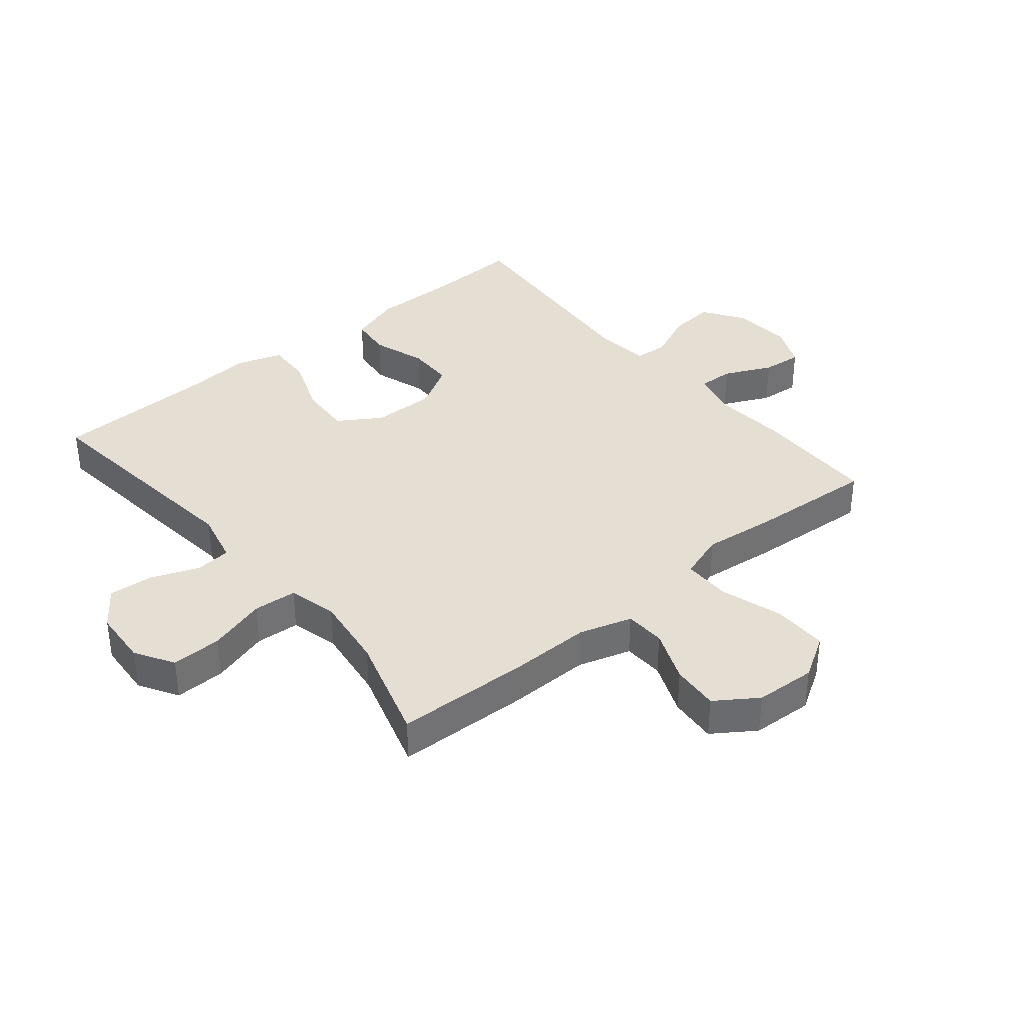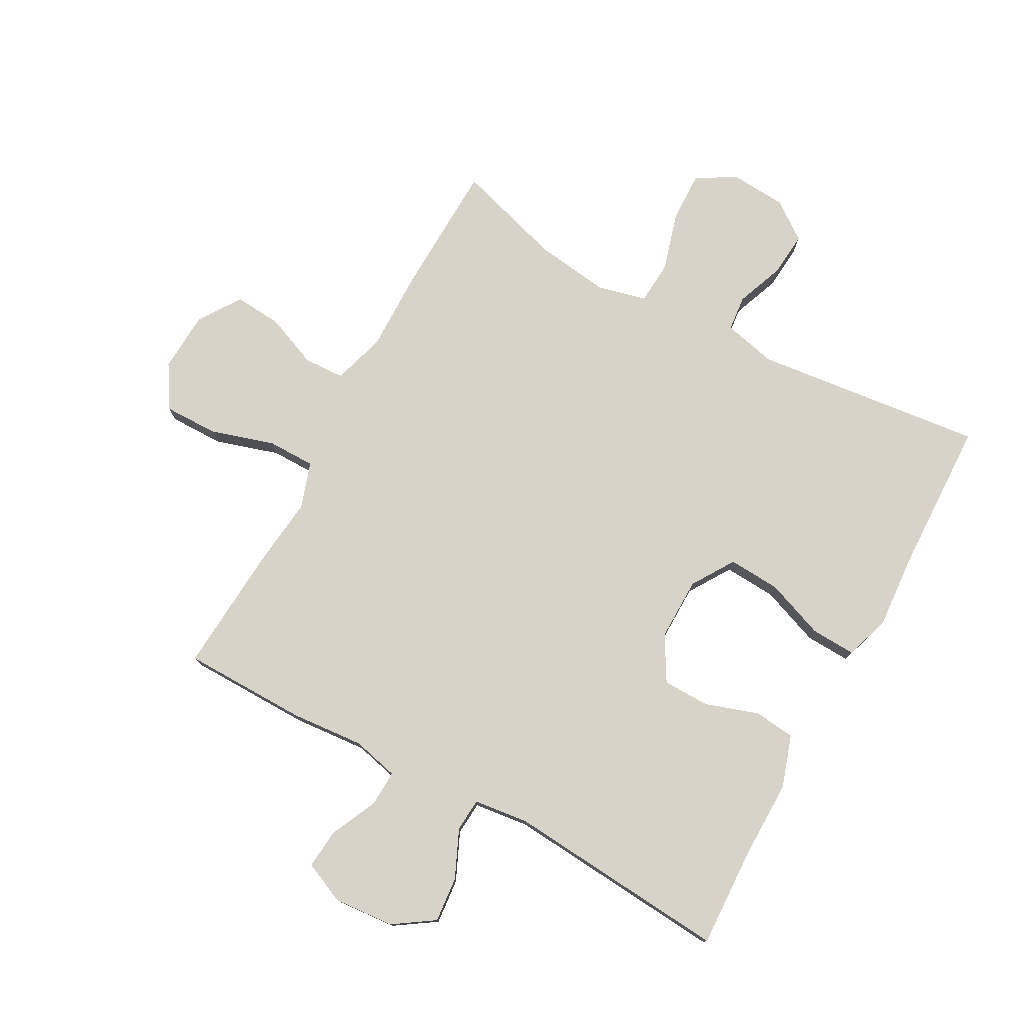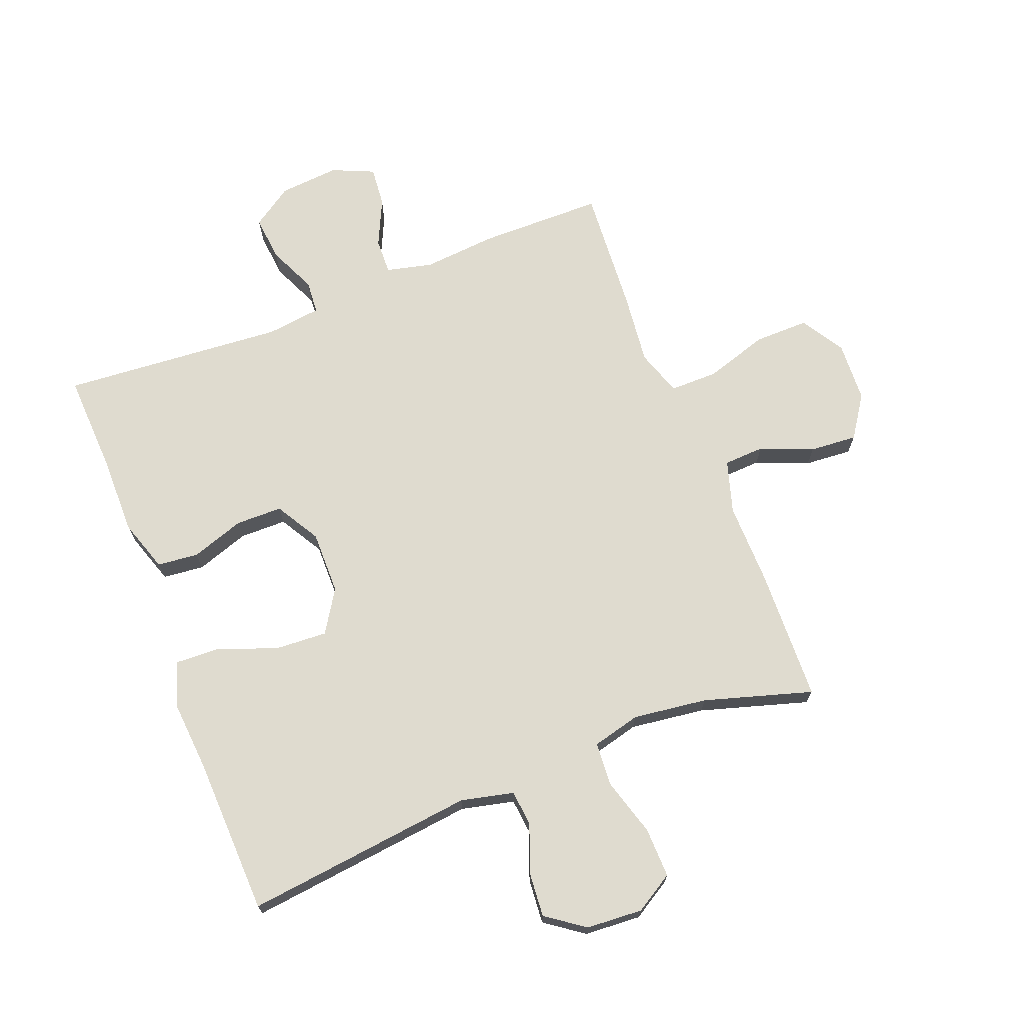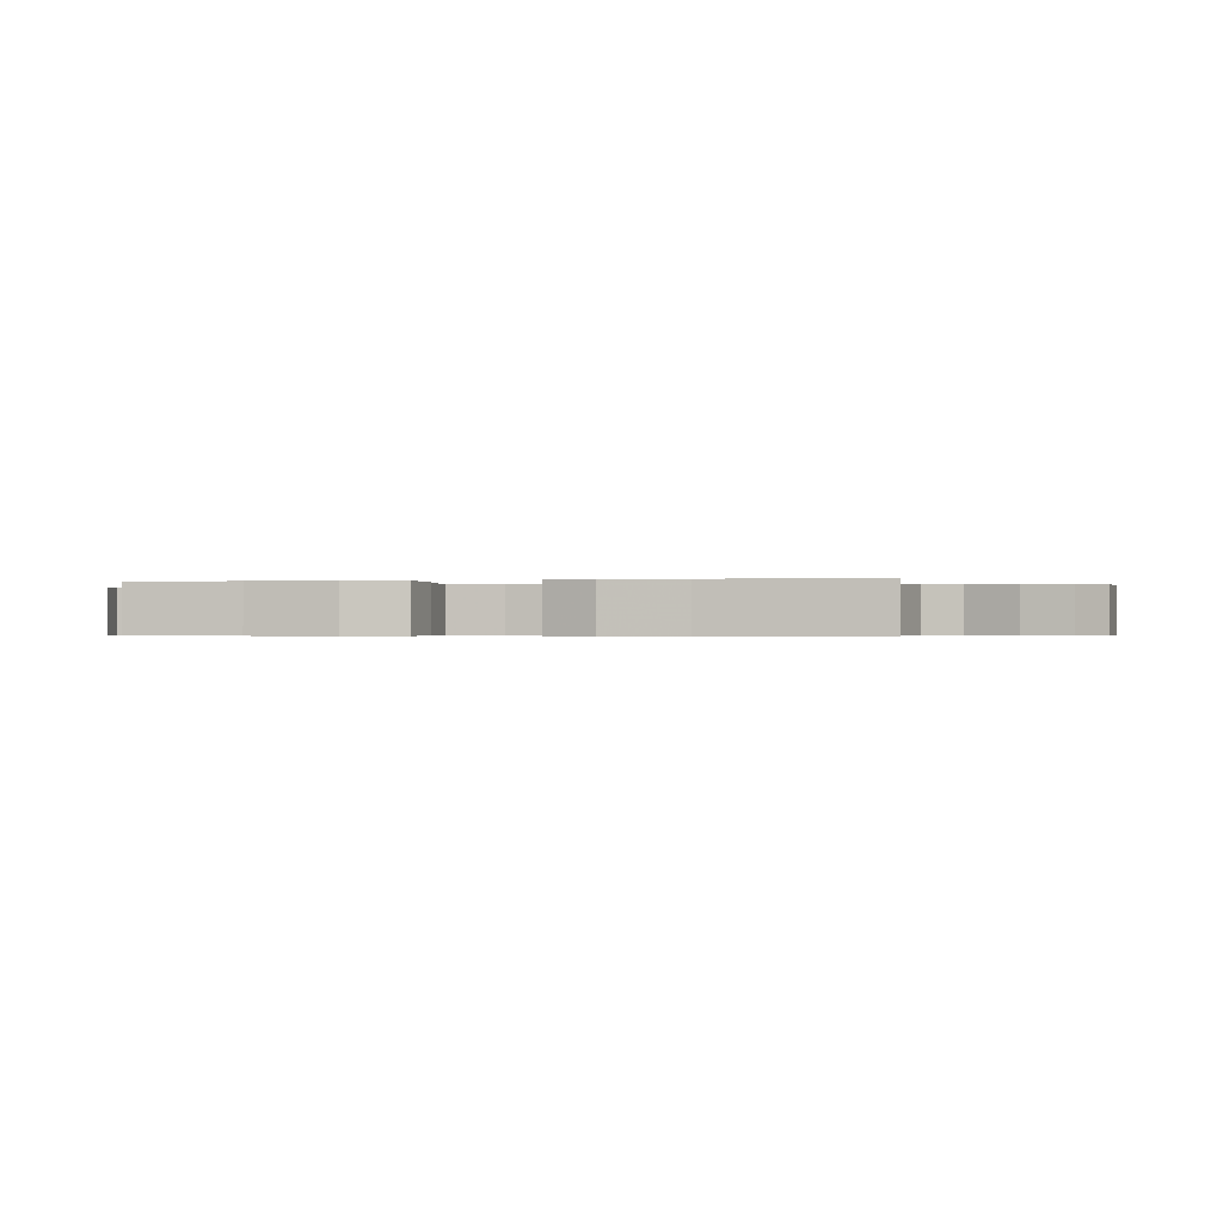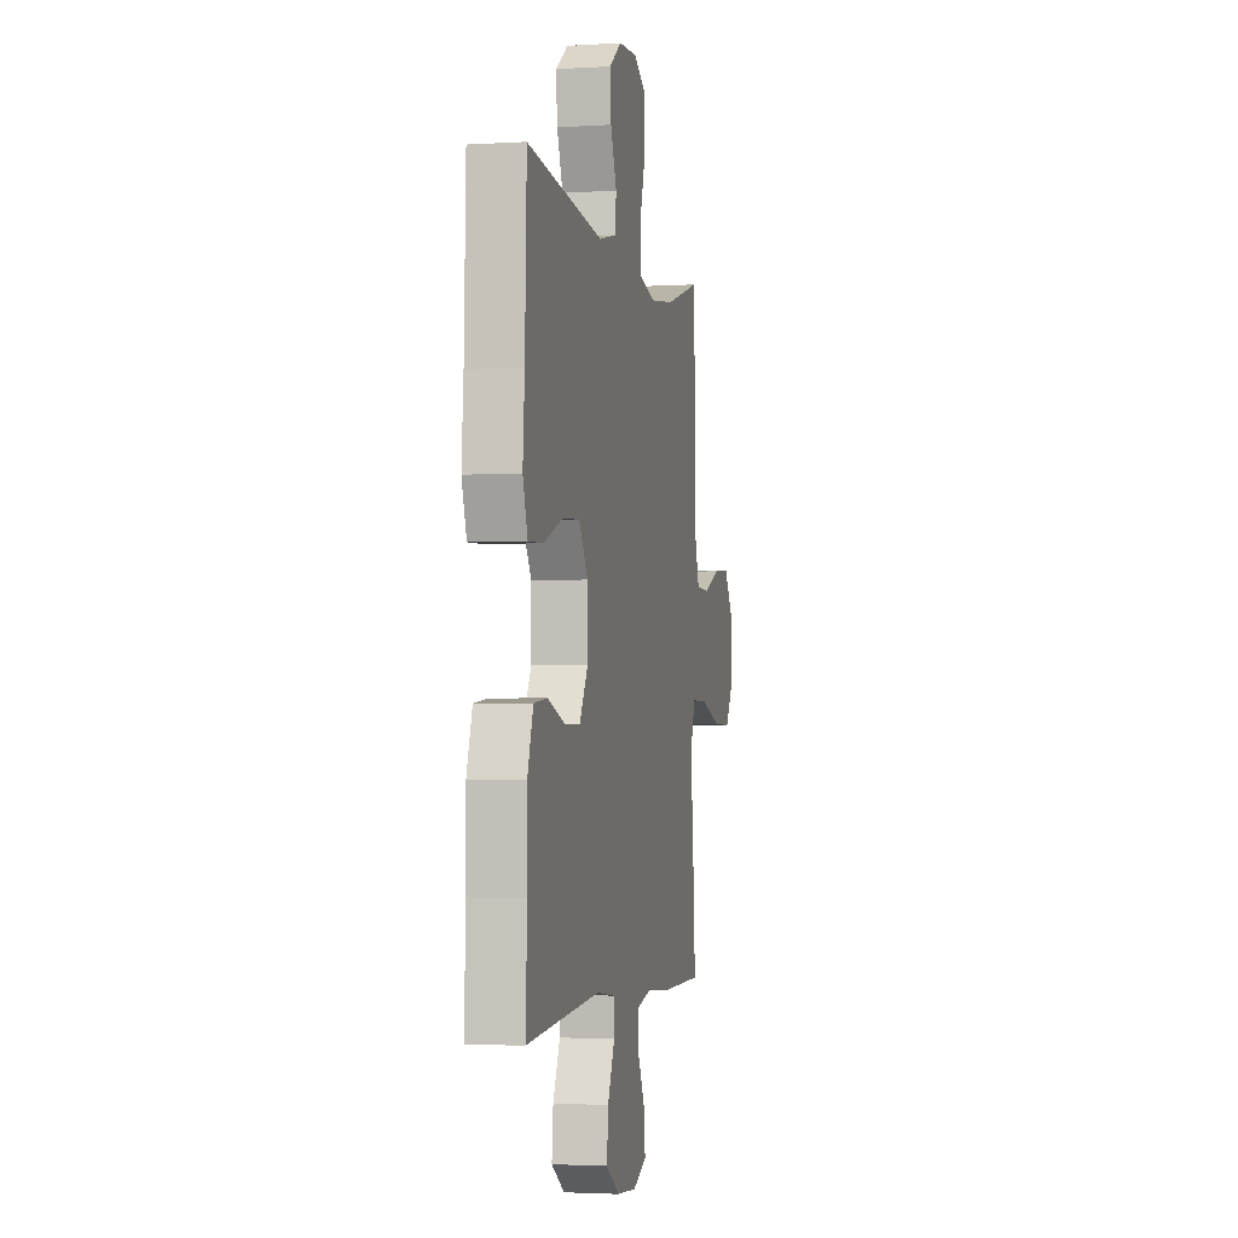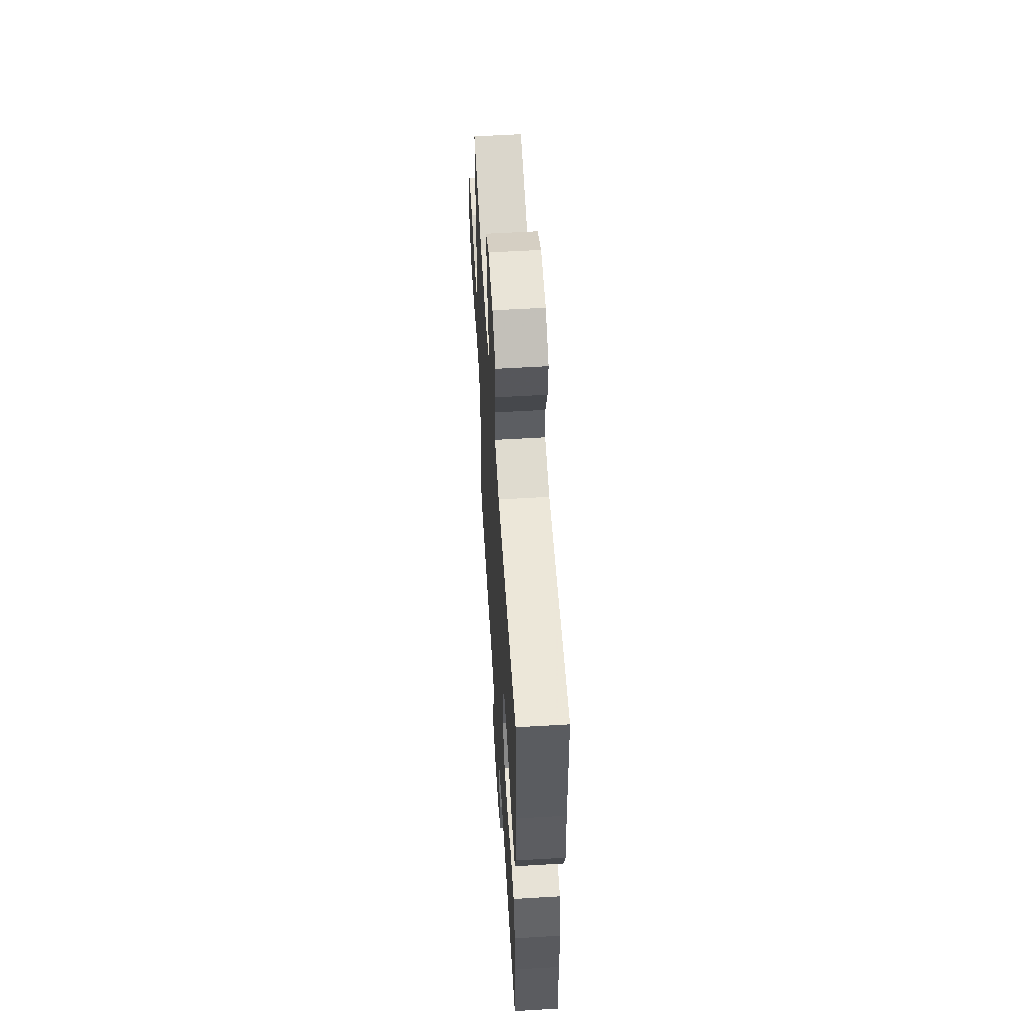
<metadata>
{"format":"obj","ext":"obj","renderer":"f3d","projection":"perspective","resolution":1024,"background":"white","views":[{"elev":37.0,"azim":50.5,"up":"+Y"},{"elev":77.2,"azim":-151.3,"up":"+Y"},{"elev":70.5,"azim":-21.4,"up":"+Y"},{"elev":-0.4,"azim":-77.3,"up":"+Y"},{"elev":-2.7,"azim":-77.8,"up":"+Z"},{"elev":57.4,"azim":-93.5,"up":"+Z"}]}
</metadata>
<code>
v 0.5 0.07 -0.5
v 0.298 0.07 -0.502
v 0.178 0.07 -0.492
v 0.103 0.07 -0.51
v 0.105 0.07 -0.568
v 0.141 0.07 -0.645
v 0.147 0.07 -0.71
v 0.079 0.07 -0.74
v -0.019 0.07 -0.732
v -0.085 0.07 -0.688
v -0.078 0.07 -0.614
v -0.043 0.07 -0.536
v -0.047 0.07 -0.482
v -0.136 0.07 -0.471
v -0.5 0.07 -0.5
v -0.493 0.07 -0.338
v -0.494 0.07 -0.209
v -0.466 0.07 -0.124
v -0.399 0.07 -0.117
v -0.312 0.07 -0.146
v -0.236 0.07 -0.145
v -0.194 0.07 -0.073
v -0.195 0.07 0.03
v -0.239 0.07 0.099
v -0.324 0.07 0.094
v -0.42 0.07 0.058
v -0.493 0.07 0.055
v -0.517 0.07 0.128
v -0.508 0.07 0.246
v -0.5 0.07 0.5
v -0.124 0.07 0.457
v -0.038 0.07 0.477
v -0.032 0.07 0.535
v -0.062 0.07 0.613
v -0.068 0.07 0.686
v -0.006 0.07 0.731
v 0.086 0.07 0.737
v 0.149 0.07 0.699
v 0.147 0.07 0.617
v 0.119 0.07 0.522
v 0.124 0.07 0.451
v 0.203 0.07 0.431
v 0.324 0.07 0.447
v 0.5 0.07 0.5
v 0.507 0.07 0.282
v 0.505 0.07 0.149
v 0.531 0.07 0.063
v 0.597 0.07 0.06
v 0.683 0.07 0.095
v 0.76 0.07 0.101
v 0.806 0.07 0.033
v 0.811 0.07 -0.066
v 0.768 0.07 -0.136
v 0.679 0.07 -0.135
v 0.576 0.07 -0.103
v 0.498 0.07 -0.103
v 0.473 0.07 -0.178
v 0.486 0.07 -0.296
v 0.5 0 -0.5
v 0.298 0 -0.502
v 0.178 0 -0.492
v 0.103 0 -0.51
v 0.105 0 -0.568
v 0.141 0 -0.645
v 0.147 0 -0.71
v 0.079 0 -0.74
v -0.019 0 -0.732
v -0.085 0 -0.688
v -0.078 0 -0.614
v -0.043 0 -0.536
v -0.047 0 -0.482
v -0.136 0 -0.471
v -0.5 0 -0.5
v -0.493 0 -0.338
v -0.494 0 -0.209
v -0.466 0 -0.124
v -0.399 0 -0.117
v -0.312 0 -0.146
v -0.236 0 -0.145
v -0.194 0 -0.073
v -0.195 0 0.03
v -0.239 0 0.099
v -0.324 0 0.094
v -0.42 0 0.058
v -0.493 0 0.055
v -0.517 0 0.128
v -0.508 0 0.246
v -0.5 0 0.5
v -0.124 0 0.457
v -0.038 0 0.477
v -0.032 0 0.535
v -0.062 0 0.613
v -0.068 0 0.686
v -0.006 0 0.731
v 0.086 0 0.737
v 0.149 0 0.699
v 0.147 0 0.617
v 0.119 0 0.522
v 0.124 0 0.451
v 0.203 0 0.431
v 0.324 0 0.447
v 0.5 0 0.5
v 0.507 0 0.282
v 0.505 0 0.149
v 0.531 0 0.063
v 0.597 0 0.06
v 0.683 0 0.095
v 0.76 0 0.101
v 0.806 0 0.033
v 0.811 0 -0.066
v 0.768 0 -0.136
v 0.679 0 -0.135
v 0.576 0 -0.103
v 0.498 0 -0.103
v 0.473 0 -0.178
v 0.486 0 -0.296
f 57 58 1 2
f 56 57 2 3
f 52 53 54 55
f 52 55 56
f 51 52 56
f 48 49 50 51
f 47 48 51 56
f 46 47 56 3
f 43 44 45 46
f 42 43 46 3
f 37 38 39 40
f 37 40 41
f 36 37 41
f 33 34 35 36
f 32 33 36 41
f 31 32 41 42
f 29 30 31
f 25 26 27 28
f 24 25 28 29
f 17 18 19 20
f 16 17 20 21
f 14 15 16 21
f 13 14 21 22
f 9 10 11 12
f 9 12 13
f 8 9 13
f 5 6 7 8
f 4 5 8 13
f 24 29 31 42
f 23 24 42 3
f 13 22 23
f 3 4 13 23
f 60 59 116 115
f 61 60 115 114
f 113 112 111 110
f 114 113 110
f 114 110 109
f 109 108 107 106
f 114 109 106 105
f 61 114 105 104
f 104 103 102 101
f 61 104 101 100
f 98 97 96 95
f 99 98 95
f 99 95 94
f 94 93 92 91
f 99 94 91 90
f 100 99 90 89
f 89 88 87
f 86 85 84 83
f 87 86 83 82
f 78 77 76 75
f 79 78 75 74
f 79 74 73 72
f 80 79 72 71
f 70 69 68 67
f 71 70 67
f 71 67 66
f 66 65 64 63
f 71 66 63 62
f 100 89 87 82
f 61 100 82 81
f 81 80 71
f 81 71 62 61
f 1 59 60 2
f 2 60 61 3
f 3 61 62 4
f 4 62 63 5
f 5 63 64 6
f 6 64 65 7
f 7 65 66 8
f 8 66 67 9
f 9 67 68 10
f 10 68 69 11
f 11 69 70 12
f 12 70 71 13
f 13 71 72 14
f 14 72 73 15
f 15 73 74 16
f 16 74 75 17
f 17 75 76 18
f 18 76 77 19
f 19 77 78 20
f 20 78 79 21
f 21 79 80 22
f 22 80 81 23
f 23 81 82 24
f 24 82 83 25
f 25 83 84 26
f 26 84 85 27
f 27 85 86 28
f 28 86 87 29
f 29 87 88 30
f 30 88 89 31
f 31 89 90 32
f 32 90 91 33
f 33 91 92 34
f 34 92 93 35
f 35 93 94 36
f 36 94 95 37
f 37 95 96 38
f 38 96 97 39
f 39 97 98 40
f 40 98 99 41
f 41 99 100 42
f 42 100 101 43
f 43 101 102 44
f 44 102 103 45
f 45 103 104 46
f 46 104 105 47
f 47 105 106 48
f 48 106 107 49
f 49 107 108 50
f 50 108 109 51
f 51 109 110 52
f 52 110 111 53
f 53 111 112 54
f 54 112 113 55
f 55 113 114 56
f 56 114 115 57
f 57 115 116 58
f 58 116 59 1

</code>
